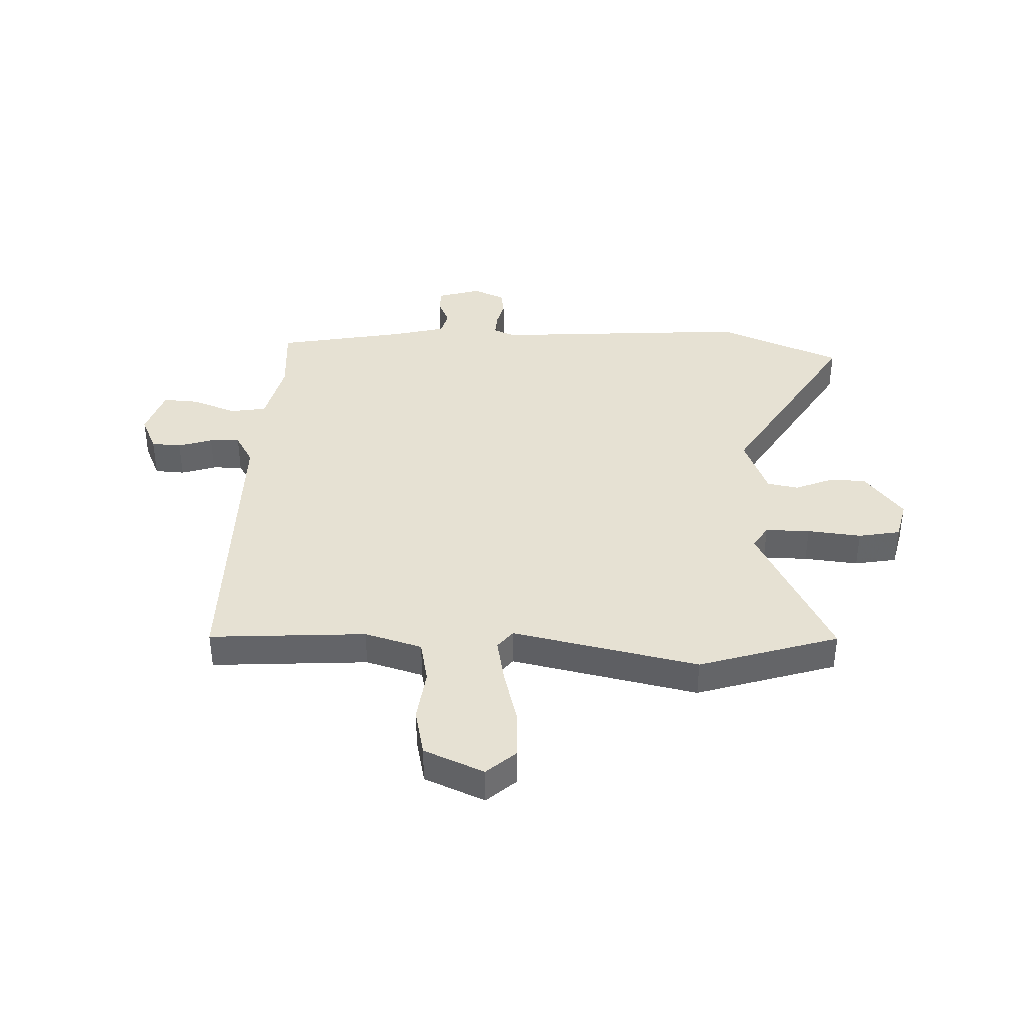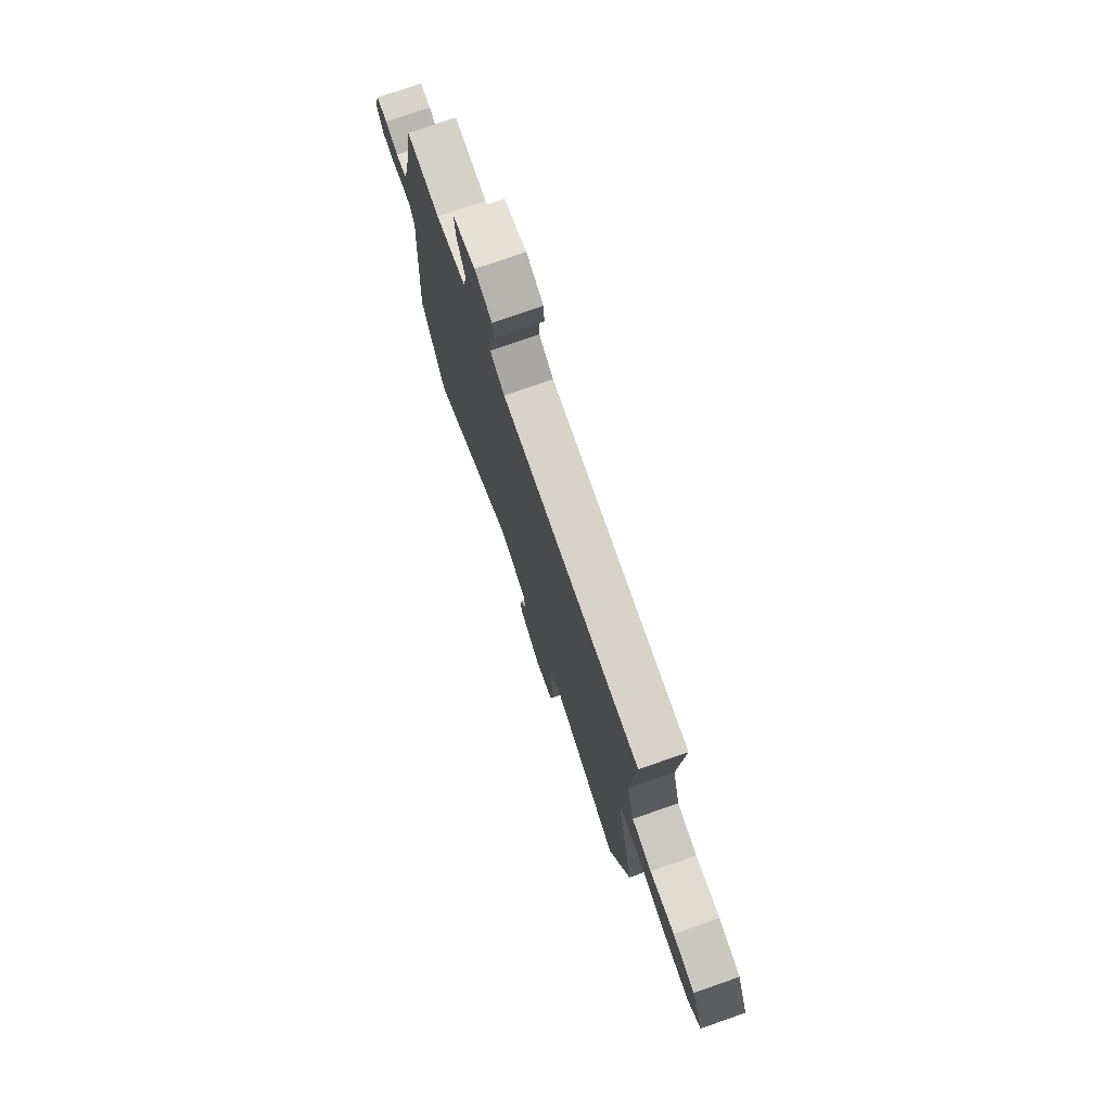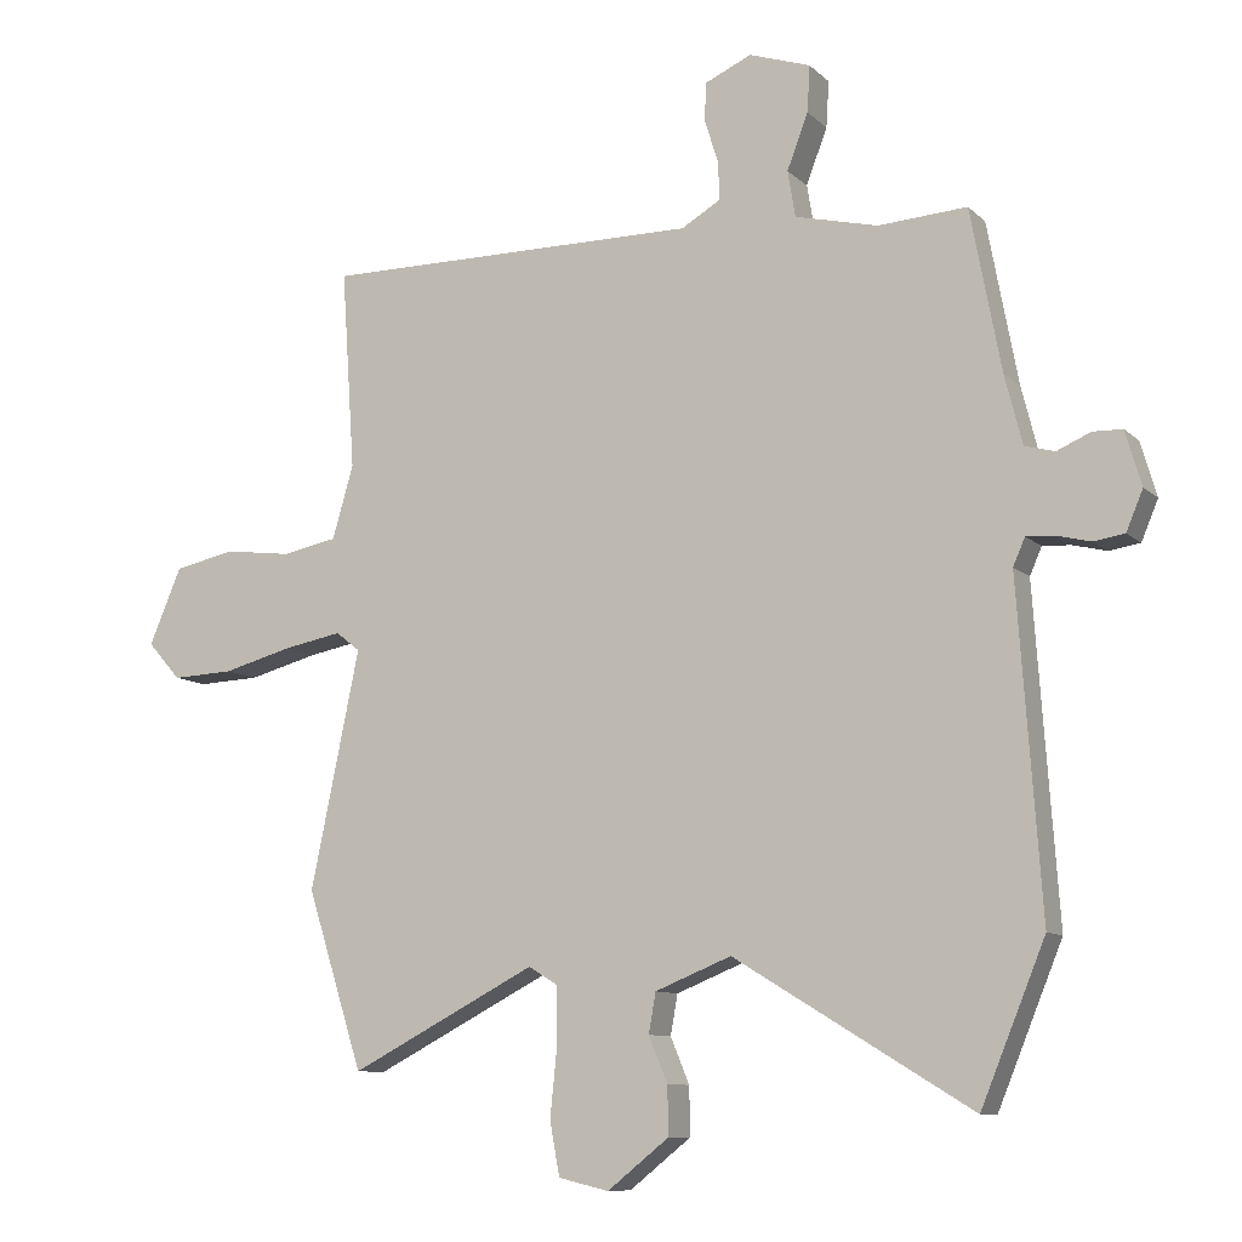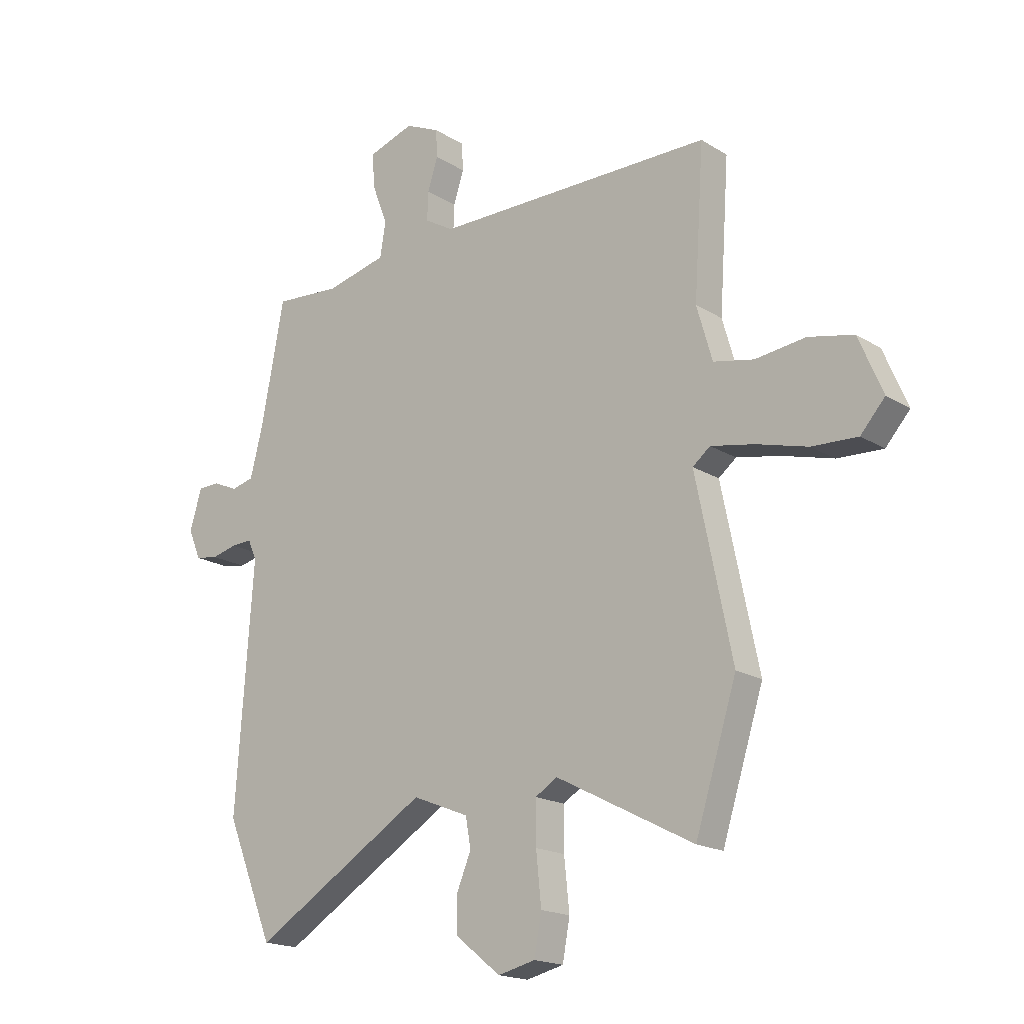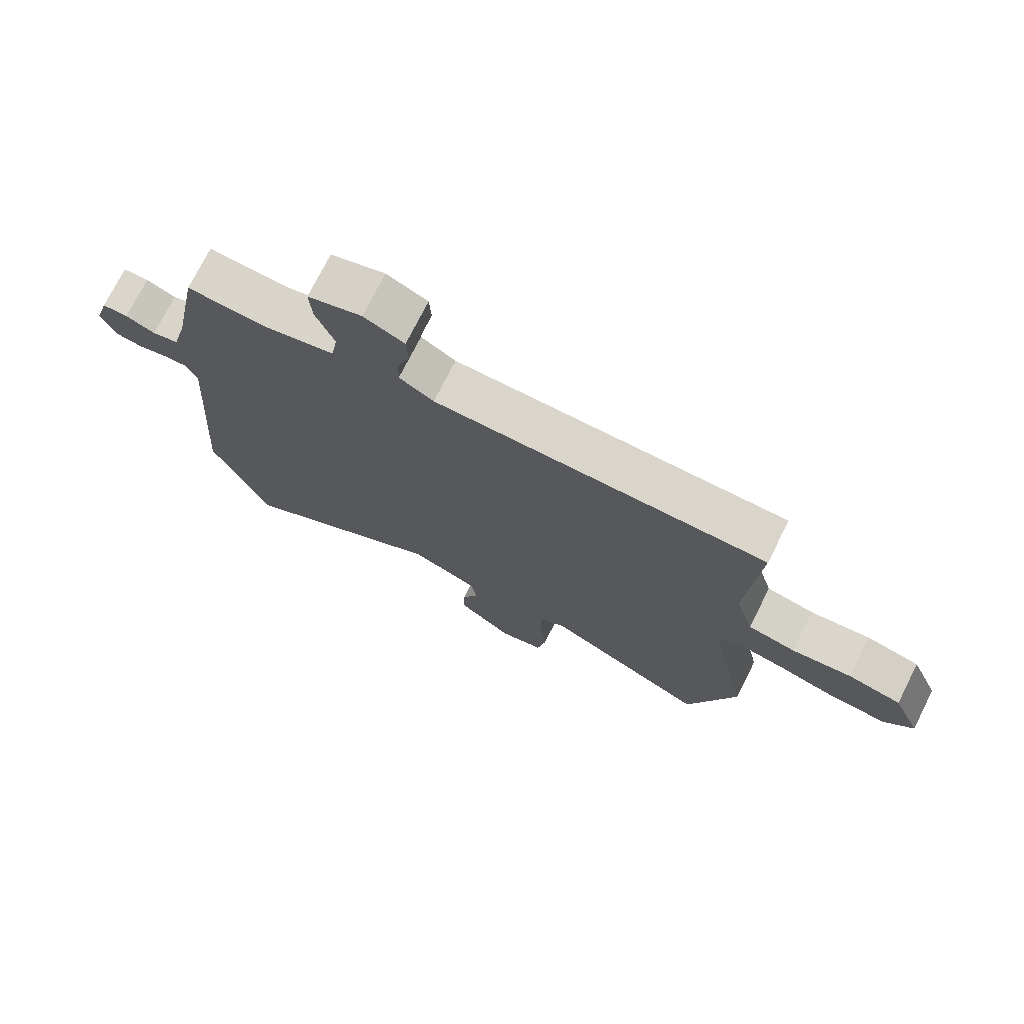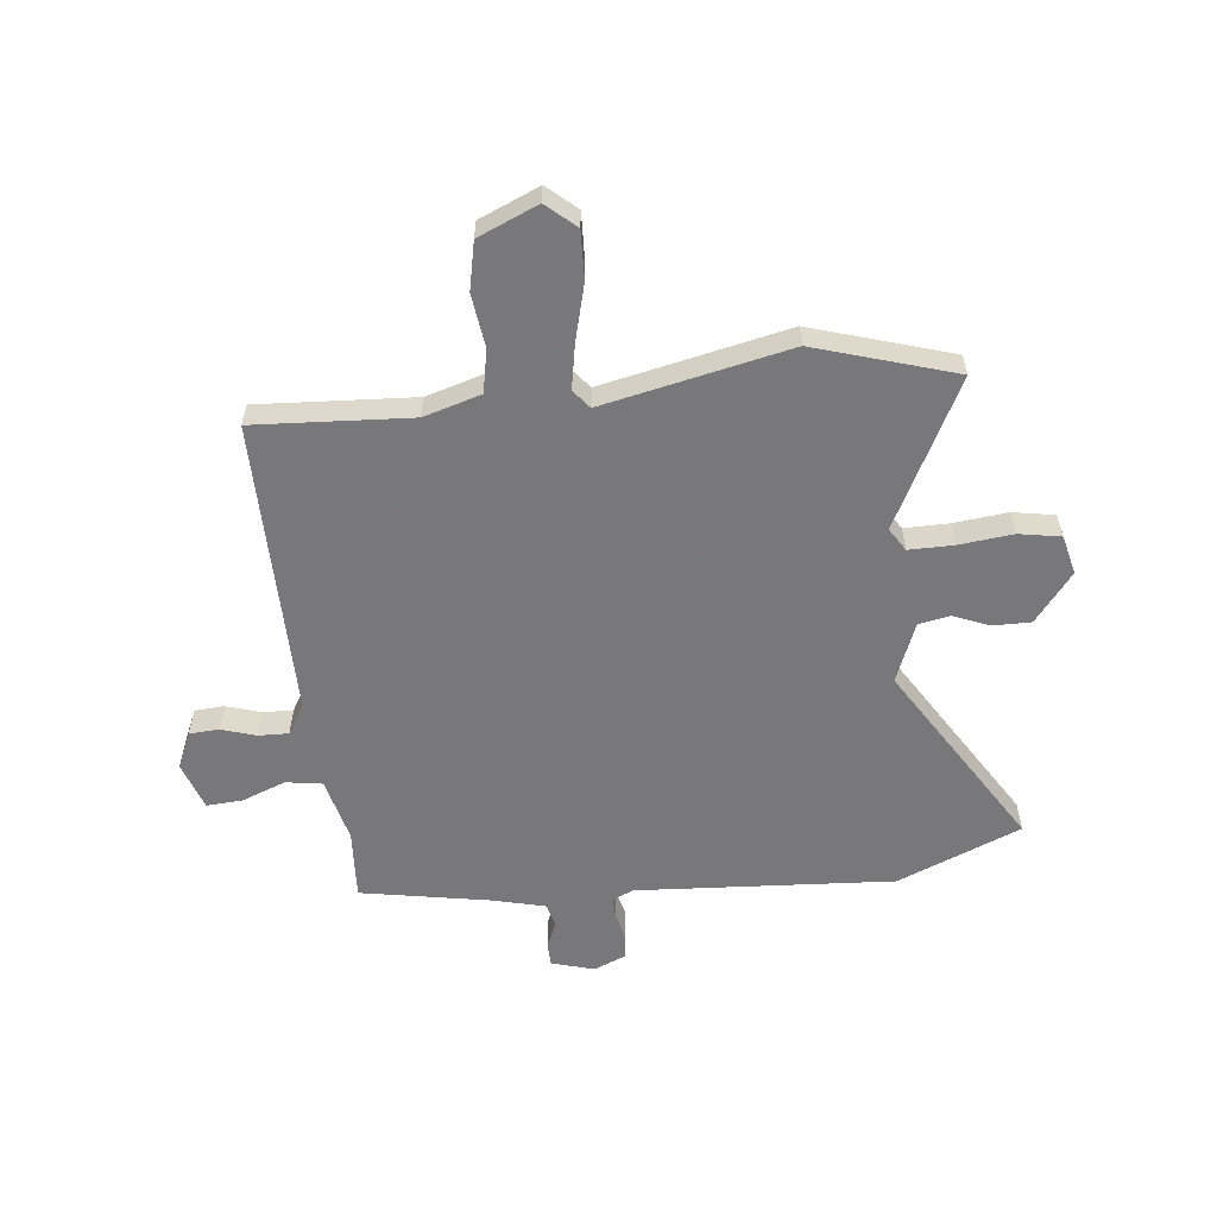
<metadata>
{"format":"obj","ext":"obj","renderer":"f3d","projection":"perspective","resolution":1024,"background":"white","views":[{"elev":38.8,"azim":92.4,"up":"+Y"},{"elev":76.4,"azim":70.8,"up":"+Z"},{"elev":-9.6,"azim":-154.5,"up":"+Z"},{"elev":-18.1,"azim":40.0,"up":"+Z"},{"elev":74.4,"azim":26.8,"up":"+Z"},{"elev":-57.6,"azim":96.6,"up":"+Y"}]}
</metadata>
<code>
v -0.442 0.07 0.519
v -0.315 0.07 0.51
v -0.197 0.07 0.538
v -0.186 0.07 0.604
v -0.216 0.07 0.683
v -0.22 0.07 0.749
v -0.132 0.07 0.778
v -0.066 0.07 0.748
v -0.063 0.07 0.694
v -0.083 0.07 0.632
v -0.085 0.07 0.577
v -0.029 0.07 0.544
v 0.511 0.07 0.543
v 0.492 0.07 0.259
v 0.522 0.07 0.155
v 0.6 0.07 0.139
v 0.697 0.07 0.151
v 0.784 0.07 0.132
v 0.83 0.07 0.023
v 0.783 0.07 -0.03
v 0.695 0.07 -0.026
v 0.595 0.07 0.001
v 0.512 0.07 0.017
v 0.478 0.07 -0.01
v 0.548 0.07 -0.348
v 0.468 0.07 -0.601
v 0.202 0.07 -0.463
v 0.16 0.07 -0.489
v 0.16 0.07 -0.57
v 0.17 0.07 -0.668
v 0.156 0.07 -0.744
v 0.084 0.07 -0.761
v -0.004 0.07 -0.691
v -0.003 0.07 -0.622
v 0.024 0.07 -0.557
v 0.014 0.07 -0.5
v -0.095 0.07 -0.456
v -0.434 0.07 -0.662
v -0.526 0.07 -0.437
v -0.493 0.07 0.031
v -0.51 0.07 0.07
v -0.55 0.07 0.068
v -0.599 0.07 0.056
v -0.643 0.07 0.063
v -0.667 0.07 0.12
v -0.644 0.07 0.198
v -0.602 0.07 0.199
v -0.554 0.07 0.178
v -0.511 0.07 0.189
v -0.486 0.07 0.287
v -0.442 0 0.519
v -0.315 0 0.51
v -0.197 0 0.538
v -0.186 0 0.604
v -0.216 0 0.683
v -0.22 0 0.749
v -0.132 0 0.778
v -0.066 0 0.748
v -0.063 0 0.694
v -0.083 0 0.632
v -0.085 0 0.577
v -0.029 0 0.544
v 0.511 0 0.543
v 0.492 0 0.259
v 0.522 0 0.155
v 0.6 0 0.139
v 0.697 0 0.151
v 0.784 0 0.132
v 0.83 0 0.023
v 0.783 0 -0.03
v 0.695 0 -0.026
v 0.595 0 0.001
v 0.512 0 0.017
v 0.478 0 -0.01
v 0.548 0 -0.348
v 0.468 0 -0.601
v 0.202 0 -0.463
v 0.16 0 -0.489
v 0.16 0 -0.57
v 0.17 0 -0.668
v 0.156 0 -0.744
v 0.084 0 -0.761
v -0.004 0 -0.691
v -0.003 0 -0.622
v 0.024 0 -0.557
v 0.014 0 -0.5
v -0.095 0 -0.456
v -0.434 0 -0.662
v -0.526 0 -0.437
v -0.493 0 0.031
v -0.51 0 0.07
v -0.55 0 0.068
v -0.599 0 0.056
v -0.643 0 0.063
v -0.667 0 0.12
v -0.644 0 0.198
v -0.602 0 0.199
v -0.554 0 0.178
v -0.511 0 0.189
v -0.486 0 0.287
f 45 46 47 48
f 45 48 49
f 42 43 44 45
f 41 42 45 49
f 40 41 49 50
f 37 38 39 40
f 36 37 40 50
f 32 33 34 35
f 32 35 36
f 29 30 31 32
f 28 29 32 36
f 27 28 36 50
f 24 25 26 27
f 19 20 21 22
f 19 22 23
f 16 17 18 19
f 15 16 19 23
f 14 15 23 24
f 12 13 14
f 7 8 9 10
f 7 10 11
f 4 5 6 7
f 3 4 7 11
f 27 50 1 2
f 12 14 24 27
f 3 11 12 27
f 2 3 27
f 98 97 96 95
f 99 98 95
f 95 94 93 92
f 99 95 92 91
f 100 99 91 90
f 90 89 88 87
f 100 90 87 86
f 85 84 83 82
f 86 85 82
f 82 81 80 79
f 86 82 79 78
f 100 86 78 77
f 77 76 75 74
f 72 71 70 69
f 73 72 69
f 69 68 67 66
f 73 69 66 65
f 74 73 65 64
f 64 63 62
f 60 59 58 57
f 61 60 57
f 57 56 55 54
f 61 57 54 53
f 52 51 100 77
f 77 74 64 62
f 77 62 61 53
f 77 53 52
f 1 51 52 2
f 2 52 53 3
f 3 53 54 4
f 4 54 55 5
f 5 55 56 6
f 6 56 57 7
f 7 57 58 8
f 8 58 59 9
f 9 59 60 10
f 10 60 61 11
f 11 61 62 12
f 12 62 63 13
f 13 63 64 14
f 14 64 65 15
f 15 65 66 16
f 16 66 67 17
f 17 67 68 18
f 18 68 69 19
f 19 69 70 20
f 20 70 71 21
f 21 71 72 22
f 22 72 73 23
f 23 73 74 24
f 24 74 75 25
f 25 75 76 26
f 26 76 77 27
f 27 77 78 28
f 28 78 79 29
f 29 79 80 30
f 30 80 81 31
f 31 81 82 32
f 32 82 83 33
f 33 83 84 34
f 34 84 85 35
f 35 85 86 36
f 36 86 87 37
f 37 87 88 38
f 38 88 89 39
f 39 89 90 40
f 40 90 91 41
f 41 91 92 42
f 42 92 93 43
f 43 93 94 44
f 44 94 95 45
f 45 95 96 46
f 46 96 97 47
f 47 97 98 48
f 48 98 99 49
f 49 99 100 50
f 50 100 51 1

</code>
